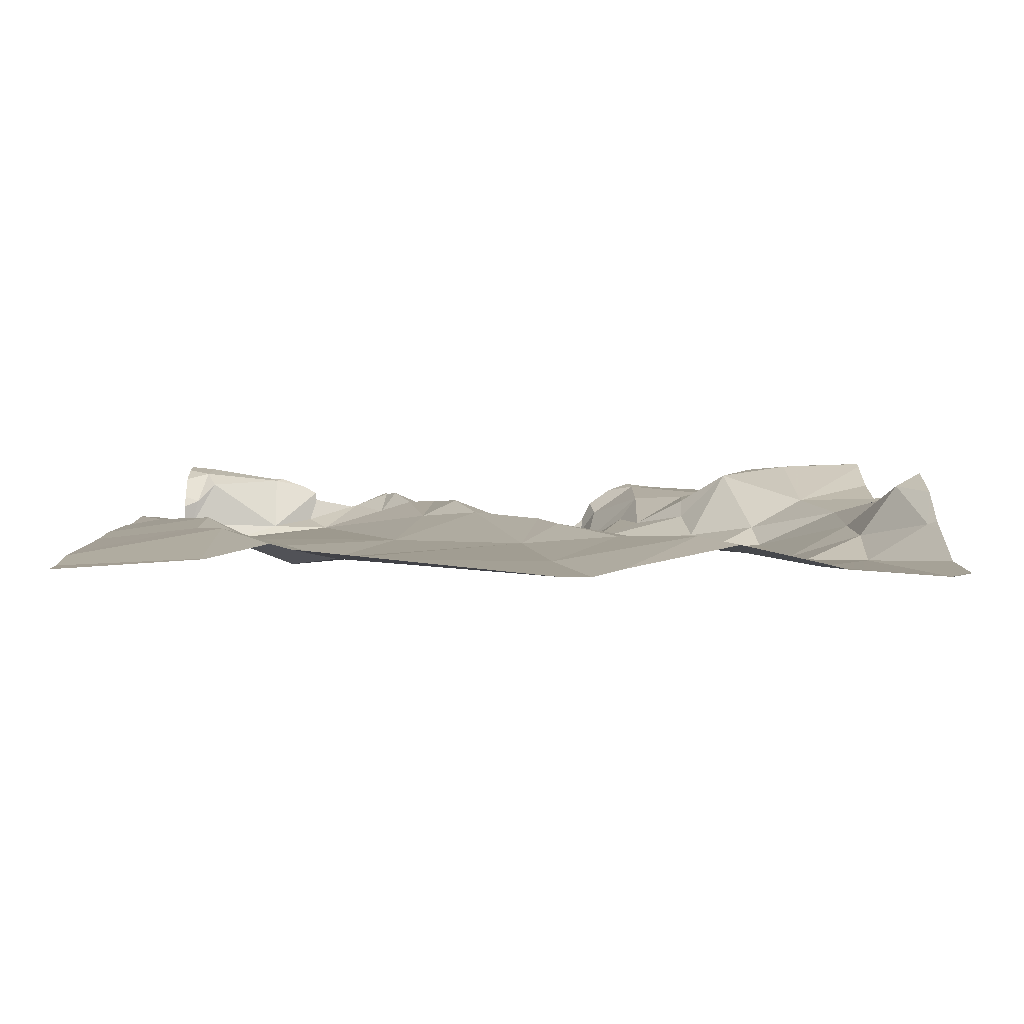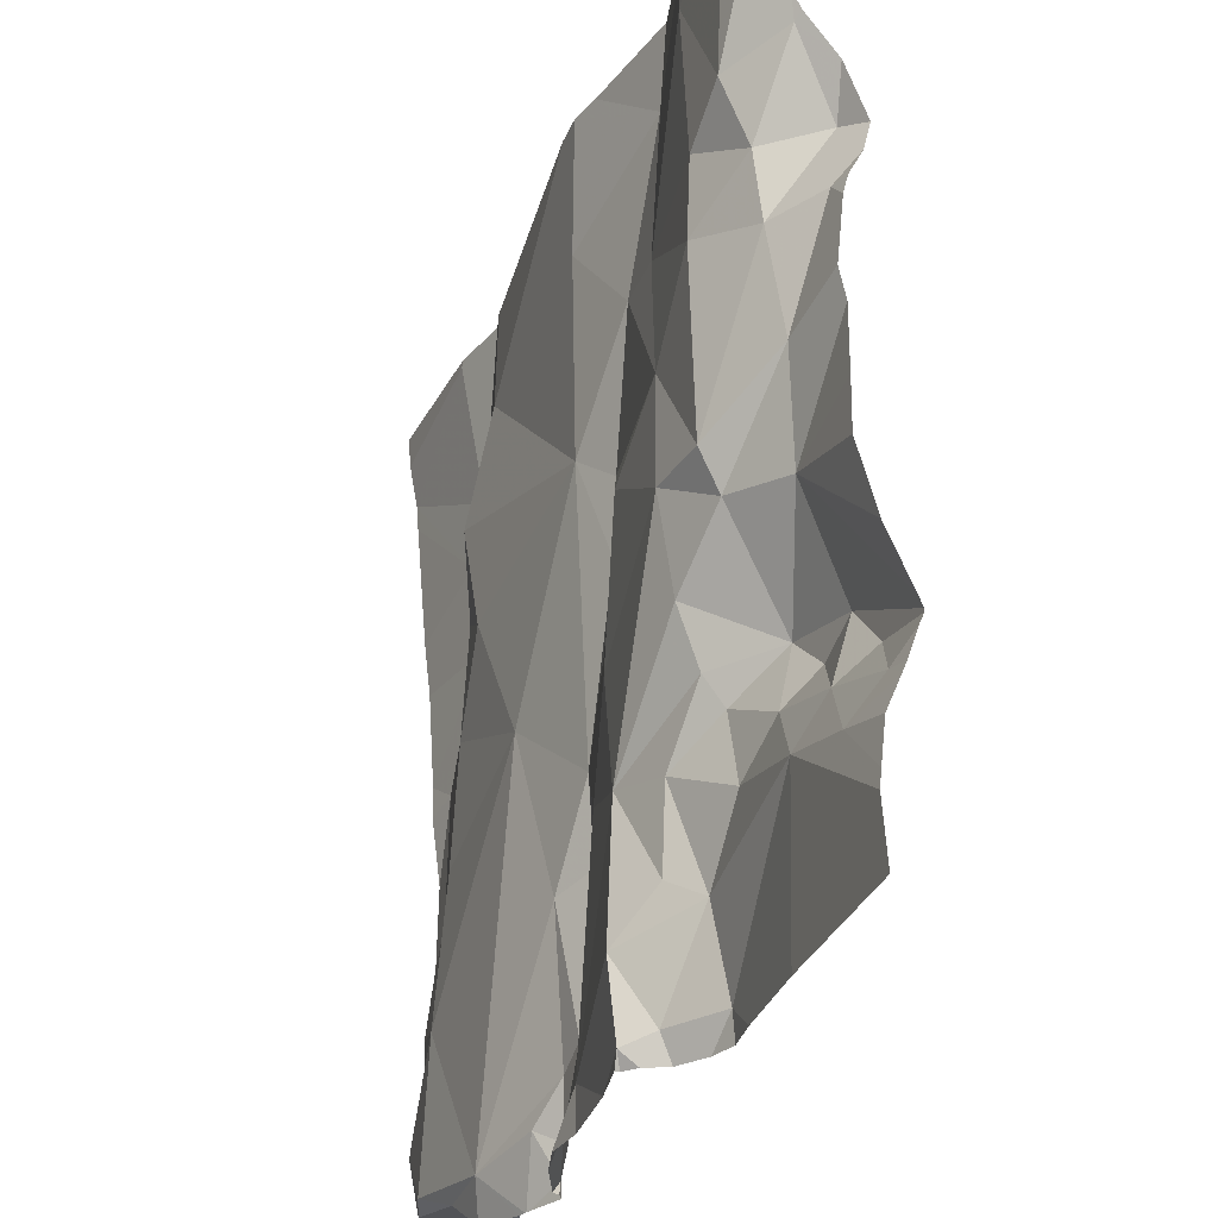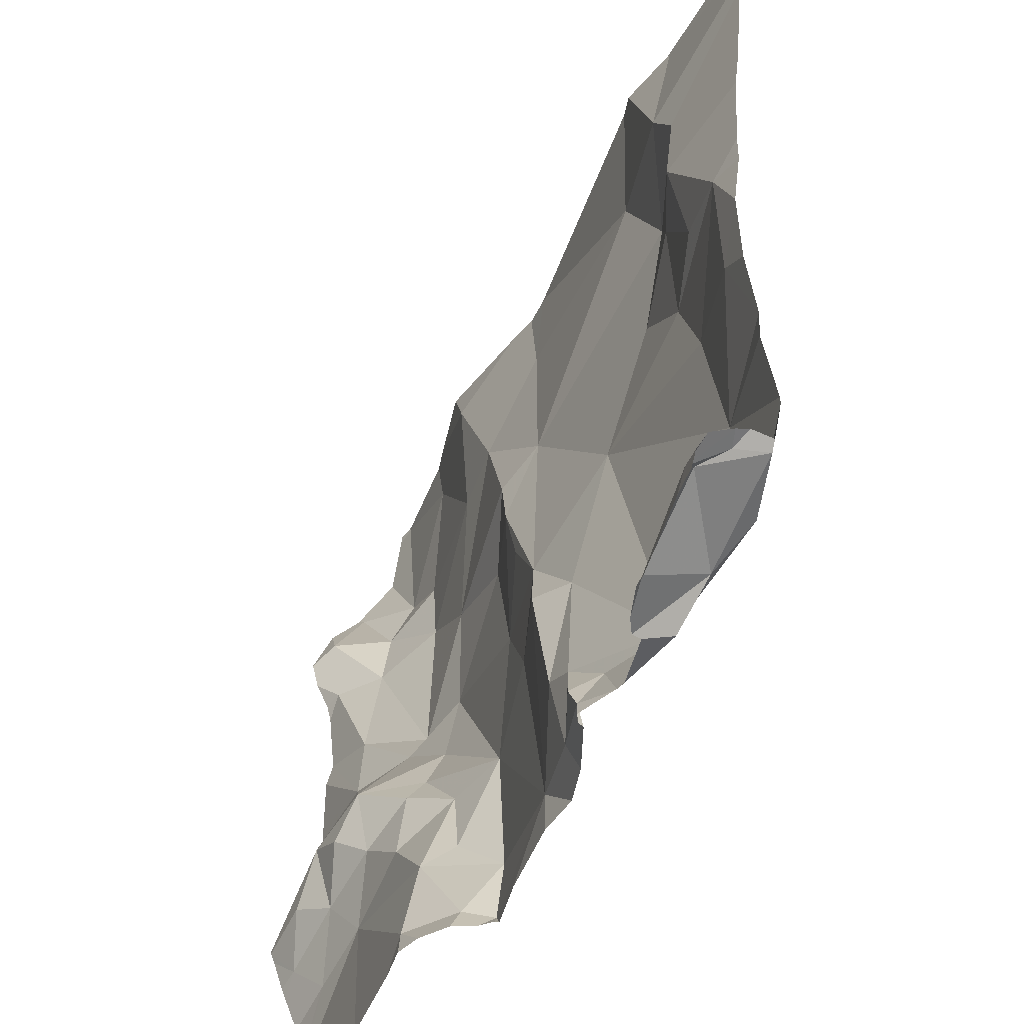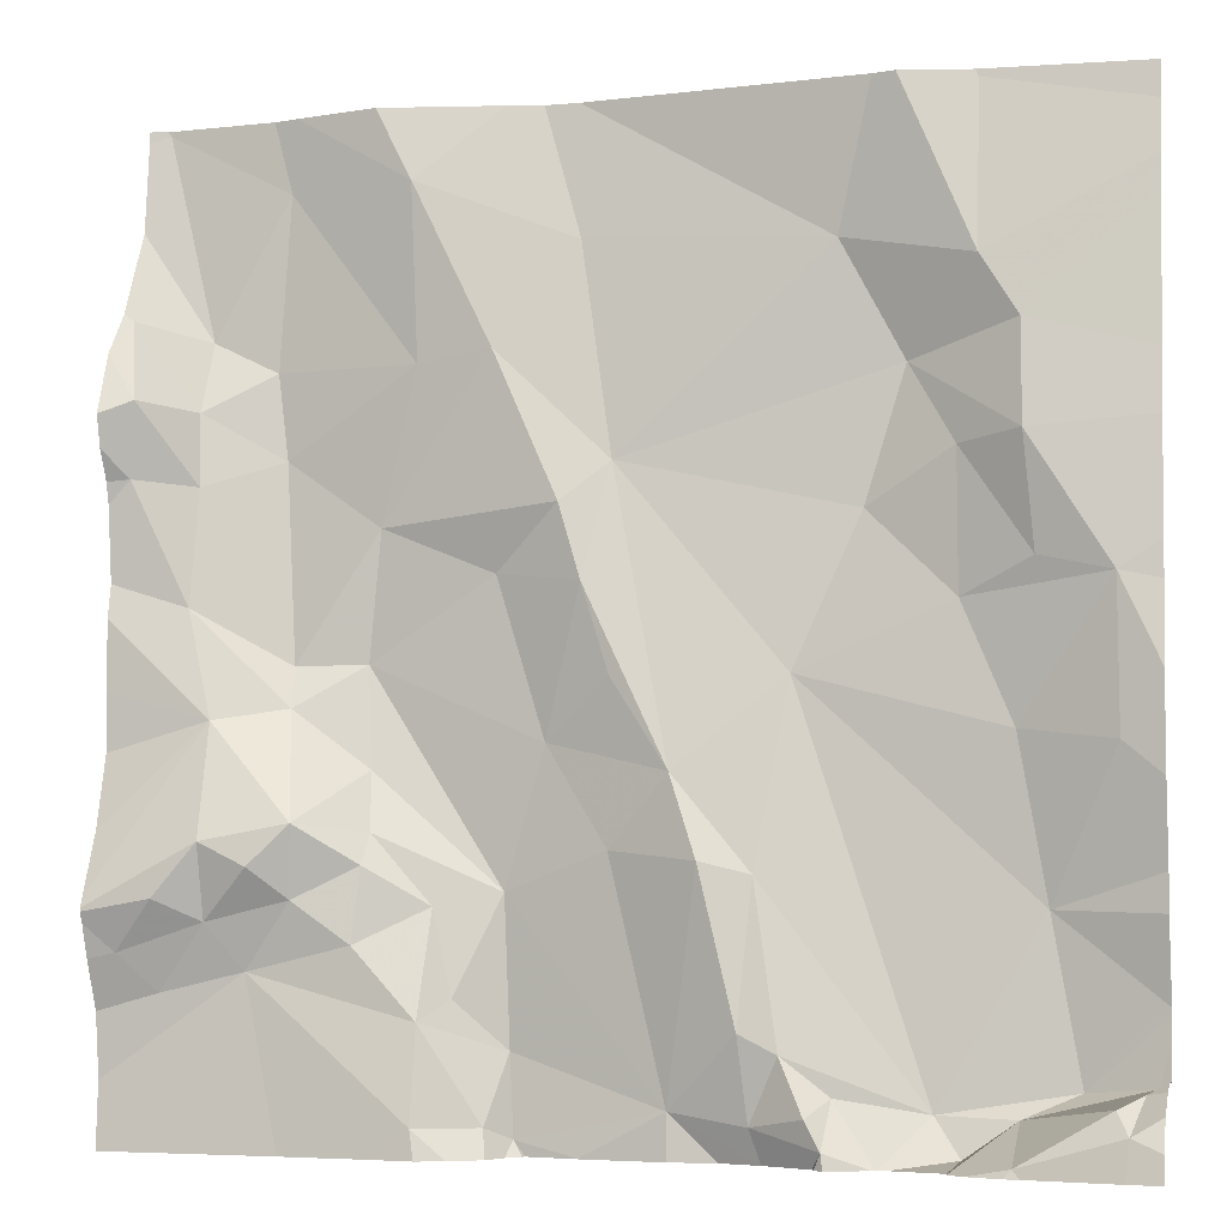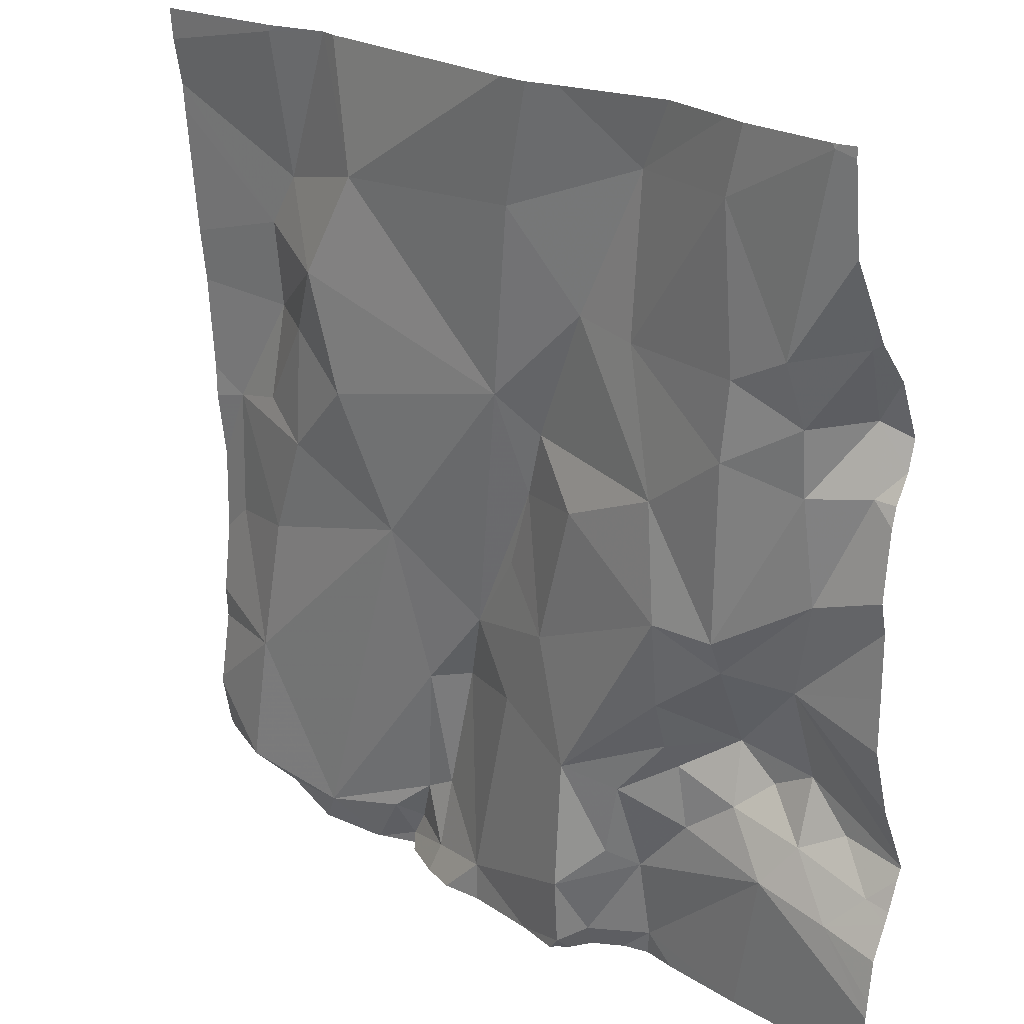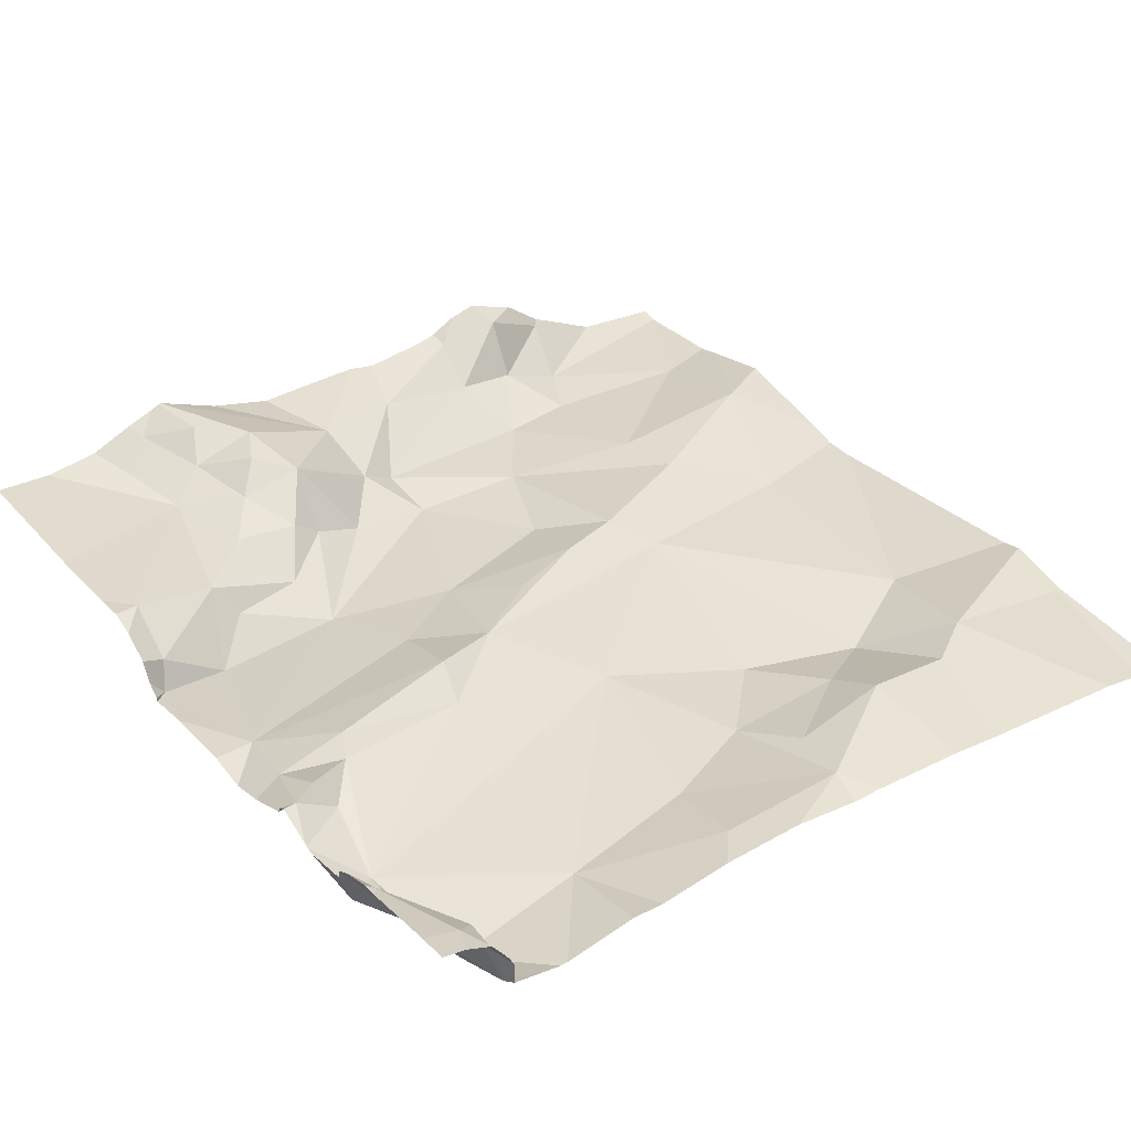
<metadata>
{"format":"obj","ext":"obj","renderer":"f3d","projection":"perspective","resolution":1024,"background":"white","views":[{"elev":0.2,"azim":-179.8,"up":"+Z"},{"elev":-31.4,"azim":-110.2,"up":"+Y"},{"elev":-49.1,"azim":65.1,"up":"+Y"},{"elev":-4.8,"azim":15.7,"up":"+Y"},{"elev":21.1,"azim":-134.5,"up":"+Y"},{"elev":37.2,"azim":54.4,"up":"+Z"}]}
</metadata>
<code>
v -82.84 293.8 501.1
v -83.01 294 501.1
v -82.78 294 501.1
v -82.8 294.2 501.1
v -82.74 294.1 501.1
v -83.32 294.3 501.1
v -83.45 294.4 501.1
v -83.23 293.7 501.1
v -83.24 293.8 501.1
v -83.11 293.6 501.1
v -82.67 294.2 501.1
v -83.07 293.8 501.1
v -83.14 293.4 501.2
v -82.8 293.4 501.2
v -83.4 294.1 501.1
v -83.33 294.1 501.1
v -83.4 294.1 501.1
v -83 293.7 501.1
v -82.7 293.9 501.1
v -82.7 294 501.1
v -83.05 294 501.2
v -83.11 293.9 501.1
v -83.23 294 501.1
v -83.04 294.2 501.1
v -82.59 293.5 501.1
v -82.62 293.6 501.1
v -82.81 293.4 501.2
v -83.32 294 501.1
v -83.19 294.1 501.1
v -82.63 293.9 501.1
v -83.4 294 501.1
v -83.31 293.8 501.1
v -83.46 294.2 501.2
v -82.52 293.5 501.2
v -83.19 294.3 501.1
v -82.72 293.4 501.1
v -82.52 293.8 501.2
v -82.67 294.4 501.1
v -82.76 293.4 501.2
v -82.63 294 501.2
v -83.16 293.4 501.2
v -82.56 293.9 501.2
v -83.12 294.1 501.1
v -83.3 293.8 501.1
v -82.64 294.1 501.1
v -82.65 293.8 501.1
v -82.64 293.4 501.1
v -82.94 293.7 501.2
v -83.1 293.5 501.1
v -82.95 293.4 501.2
v -83.17 293.4 501.2
v -82.77 294.4 501.1
v -83.33 293.6 501.2
v -82.52 293.9 501.1
v -83.45 294 501.2
v -83.4 293.9 501.2
v -83.17 293.6 501.1
v -83.15 293.5 501.2
v -83.11 294.4 501.1
v -82.52 294.4 501.1
v -82.81 293.4 501.2
v -82.68 294.4 501.1
v -83.45 294.4 501.1
v -82.52 294.1 501.1
v -83.37 293.8 501.2
v -82.52 294 501.1
v -83.32 294.4 501.1
v -83.04 294.4 501.1
v -82.56 293.5 501.2
v -82.55 293.4 501.2
v -82.64 293.4 501.2
v -83.23 294.4 501.1
v -83.45 294.4 501.1
v -82.52 293.5 501.2
v -82.69 293.4 501.2
v -82.52 294.4 501.1
v -82.52 294.3 501.1
v -83.2 293.4 501.2
v -82.85 293.5 501.2
v -82.87 293.7 501.2
v -83.28 293.7 501.2
v -83.44 293.6 501.2
v -83.36 293.6 501.2
v -83.41 293.5 501.2
v -83.17 293.5 501.2
v -82.52 294.2 501.1
v -83.44 294.1 501.2
v -82.52 293.9 501.1
v -82.8 293.5 501.2
v -83.23 293.6 501.2
v -83.22 293.7 501.2
v -83.22 293.7 501.2
v -83.28 293.6 501.2
v -82.82 293.4 501.2
v -82.87 293.4 501.2
v -82.88 293.5 501.2
v -83.11 293.4 501.2
v -83.09 293.4 501.1
v -83.47 294.4 501.1
v -82.52 294.3 501.1
v -82.52 293.5 501.1
v -83.03 293.9 501.2
v -83 293.8 501.2
v -83.03 293.4 501.1
v -82.69 294.4 501.1
v -83.32 293.7 501.2
v -82.92 293.7 501.2
v -82.76 293.4 501.2
v -82.75 293.4 501.2
v -82.7 293.4 501.2
v -82.53 293.5 501.1
v -82.52 293.5 501.1
v -82.54 293.5 501.2
v -82.56 293.8 501.2
v -83.08 294.4 501.1
v -83.4 293.6 501.2
v -83.43 294.4 501.1
v -83.29 293.4 501.2
v -83.36 293.7 501.2
v -83.47 294.2 501.1
v -83.47 294.3 501.1
v -83.47 294.3 501.1
v -83.47 294 501.2
v -83.47 293.9 501.2
v -83.47 293.7 501.2
v -83.47 293.8 501.2
v -83.47 294 501.2
v -83.47 294 501.2
v -83.47 293.8 501.2
v -83.47 293.9 501.2
v -82.74 294.4 501.1
v -83.47 293.4 501.2
v -83.47 293.5 501.2
v -83.47 293.5 501.2
v -83.47 293.6 501.2
v -83.47 293.6 501.2
v -83.47 293.5 501.2
v -83.47 294.1 501.2
v -83.47 294.1 501.2
v -83.47 294.2 501.2
v -83.47 293.6 501.2
v -83.47 293.6 501.2
v -83.47 293.6 501.2
v -83.47 293.6 501.2
v -82.52 293.5 501.1
v -82.52 293.5 501.1
v -82.52 293.7 501.1
v -82.52 293.6 501.2
v -82.52 293.7 501.2
v -82.52 293.5 501.2
v -82.52 293.4 501.2
v -83.34 294.4 501.1
v -83.1 293.4 501.2
v -83.11 293.4 501.2
v -83.08 293.4 501.1
v -83.03 293.4 501.1
v -83.03 293.4 501.1
v -83.03 293.4 501.1
v -82.86 293.4 501.2
v -82.82 293.4 501.2
v -82.76 293.4 501.2
v -82.9 293.4 501.1
v -83.08 293.4 501.1
v -82.95 293.4 501.2
v -82.65 293.4 501.2
v -82.68 293.4 501.2
v -82.7 293.4 501.2
v -82.64 293.4 501.2
v -82.55 293.4 501.2
v -83.46 293.4 501.2
v -83.47 293.4 501.2
v -82.53 293.4 501.2
v -82.52 293.4 501.2
v -82.52 294.4 501.1
f 2 1 3
f 4 2 5
f 7 6 152
f 9 8 10
f 4 11 131
f 10 12 9
f 16 15 17
f 10 18 12
f 3 19 20
f 22 21 23
f 24 4 68
f 112 25 101
f 28 23 29
f 19 30 20
f 28 16 17
f 28 31 32
f 120 15 121
f 9 22 23
f 16 29 6
f 35 6 29
f 36 26 1
f 32 9 23
f 28 32 23
f 157 104 158
f 38 11 100
f 76 38 77
f 15 16 6
f 152 35 67
f 20 40 5
f 11 4 5
f 2 24 43
f 150 70 151
f 32 44 9
f 12 22 9
f 121 7 122
f 35 24 115
f 24 2 4
f 1 19 3
f 64 40 66
f 25 26 36
f 19 1 46
f 5 3 20
f 2 3 5
f 36 47 25
f 131 38 105
f 48 1 2
f 7 15 6
f 29 16 28
f 10 49 50
f 46 1 26
f 51 53 118
f 56 55 123
f 10 57 58
f 24 35 43
f 12 18 48
f 156 104 157
f 70 69 71
f 21 43 23
f 15 33 17
f 80 79 36
f 40 45 5
f 81 44 65
f 19 46 42
f 36 1 80
f 83 82 84
f 51 85 53
f 17 87 31
f 28 17 31
f 149 114 147
f 148 26 112
f 9 44 8
f 65 56 124
f 108 89 39
f 57 90 85
f 92 91 81
f 155 98 153
f 91 92 57
f 133 84 134
f 53 90 93
f 94 79 95
f 96 95 79
f 85 90 53
f 153 97 154
f 92 93 90
f 85 51 97
f 57 10 91
f 154 97 13
f 84 82 136
f 147 26 148
f 35 29 43
f 102 12 103
f 55 31 87
f 83 93 106
f 128 87 138
f 2 102 48
f 80 107 96
f 79 80 96
f 61 94 95
f 61 95 159
f 146 111 145
f 100 45 86
f 109 36 108
f 48 103 12
f 42 30 19
f 21 2 43
f 81 8 44
f 98 104 50
f 91 8 81
f 36 79 89
f 25 47 111
f 31 55 56
f 56 32 31
f 159 50 162
f 49 10 58
f 87 17 33
f 139 33 140
f 32 56 44
f 153 98 97
f 132 53 133
f 49 58 85
f 39 61 161
f 94 61 89
f 96 50 95
f 49 85 97
f 2 21 102
f 91 10 8
f 48 80 1
f 92 81 93
f 145 111 34
f 57 92 90
f 102 103 48
f 98 49 97
f 158 98 163
f 22 102 21
f 22 12 102
f 107 18 50
f 50 96 107
f 50 18 10
f 107 48 18
f 80 48 107
f 29 23 43
f 39 89 61
f 45 11 5
f 89 79 94
f 111 113 34
f 75 47 36
f 101 111 146
f 99 122 73
f 40 30 42
f 40 42 54
f 40 20 30
f 114 26 147
f 114 42 46
f 46 26 114
f 37 114 149
f 74 70 150
f 69 70 113
f 69 113 111
f 69 111 47
f 69 47 71
f 166 47 167
f 47 75 110
f 85 58 57
f 97 51 13
f 108 36 89
f 53 83 84
f 116 82 83
f 53 93 83
f 73 7 63
f 50 104 156
f 65 44 56
f 49 98 50
f 70 71 168
f 60 76 174
f 83 119 116
f 82 116 142
f 109 75 36
f 65 119 81
f 74 113 70
f 81 119 106
f 119 65 141
f 142 119 144
f 106 119 83
f 106 93 81
f 120 33 15
f 59 35 115
f 121 15 7
f 122 7 73
f 34 113 74
f 37 42 114
f 110 75 109
f 66 40 54
f 123 55 127
f 124 56 123
f 41 51 78
f 125 65 126
f 64 45 40
f 126 65 129
f 127 55 128
f 72 35 59
f 86 45 64
f 128 55 87
f 88 42 37
f 129 65 130
f 130 65 124
f 13 51 41
f 67 35 72
f 118 132 170
f 133 53 84
f 54 42 88
f 14 61 27
f 134 84 137
f 77 38 100
f 135 82 143
f 136 82 135
f 100 11 45
f 137 84 136
f 27 61 160
f 138 87 139
f 62 76 60
f 62 38 76
f 139 87 33
f 140 33 120
f 141 65 125
f 101 25 111
f 142 116 119
f 143 82 142
f 78 51 118
f 144 119 141
f 112 26 25
f 118 53 132
f 151 70 169
f 105 38 62
f 158 104 98
f 159 95 50
f 160 61 159
f 63 7 117
f 161 61 14
f 115 24 68
f 162 50 164
f 163 98 155
f 68 4 52
f 164 50 156
f 165 71 166
f 52 4 131
f 166 71 47
f 131 11 38
f 167 47 110
f 168 71 165
f 169 70 168
f 117 7 152
f 170 132 171
f 152 6 35
f 172 151 169
f 173 151 172

</code>
